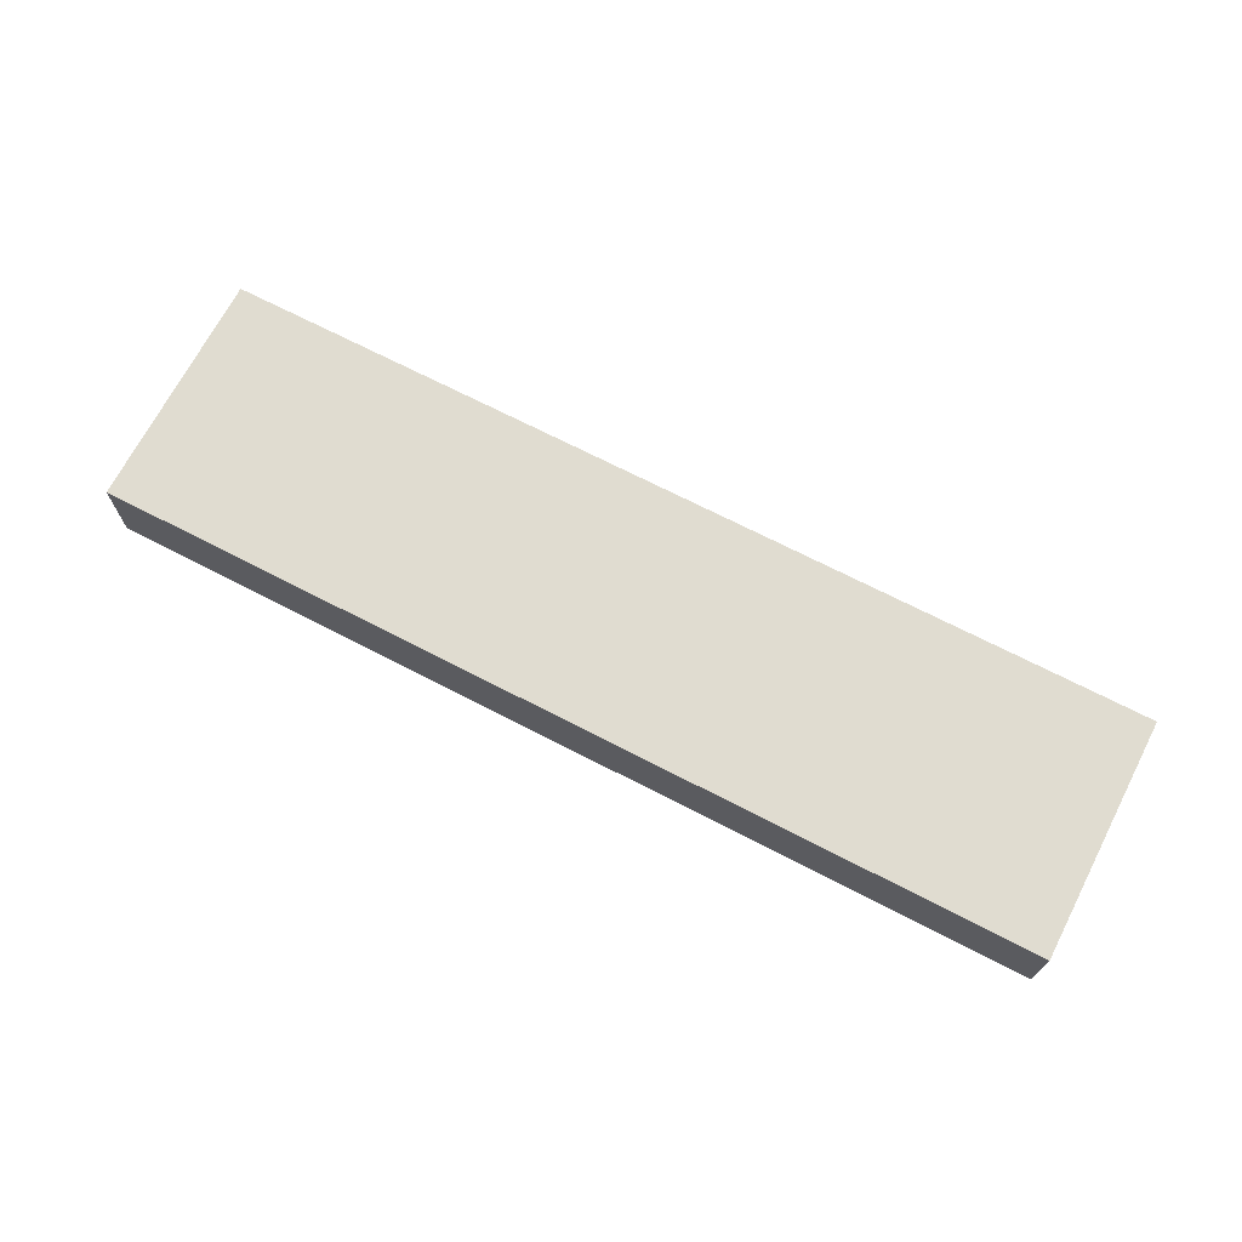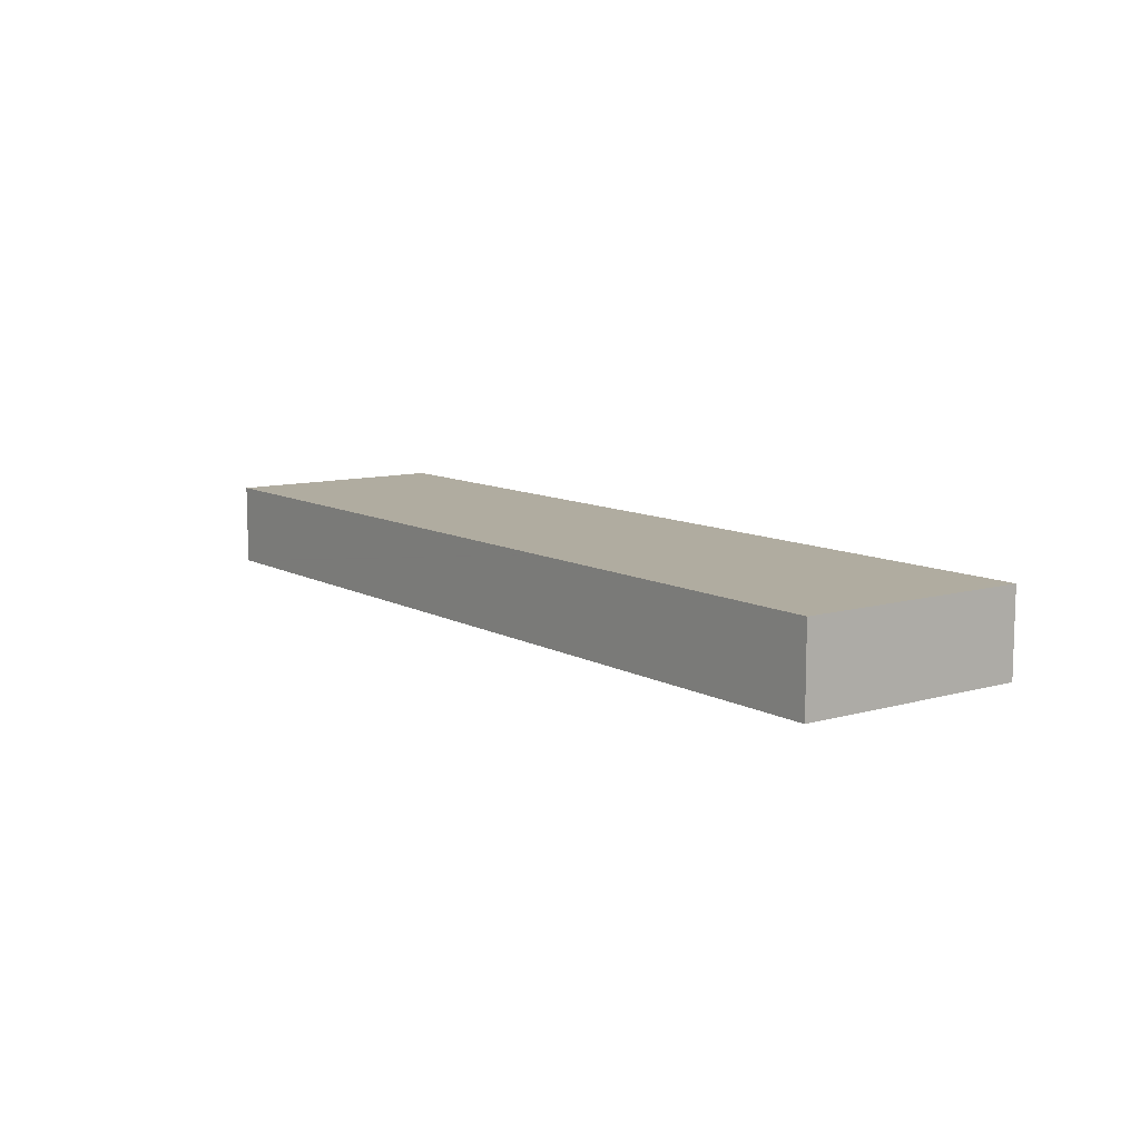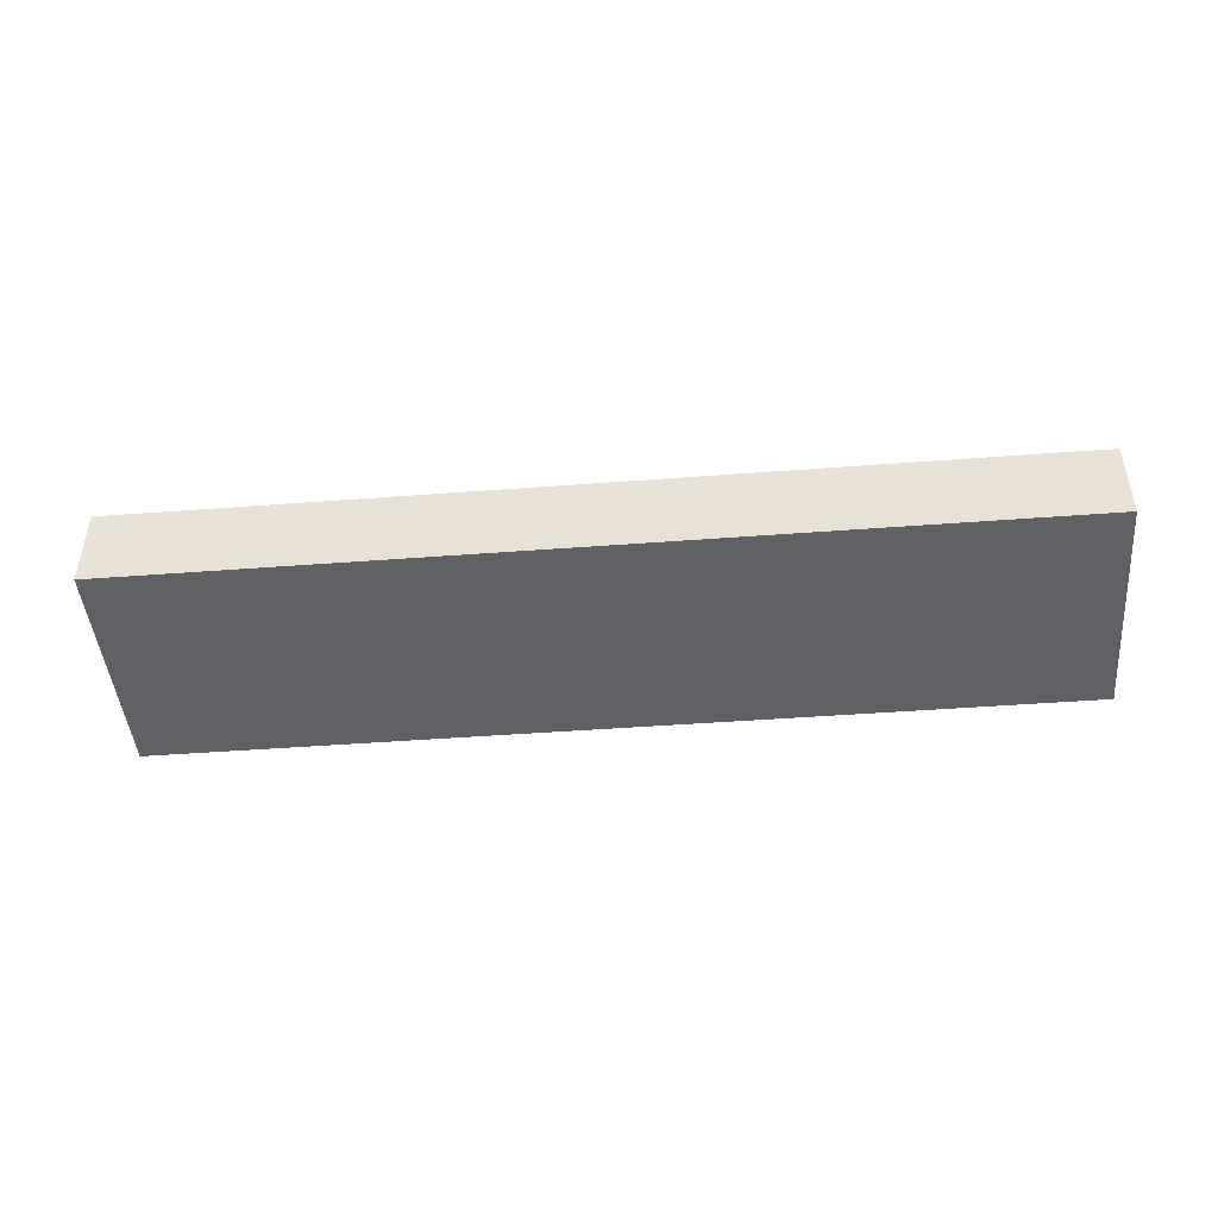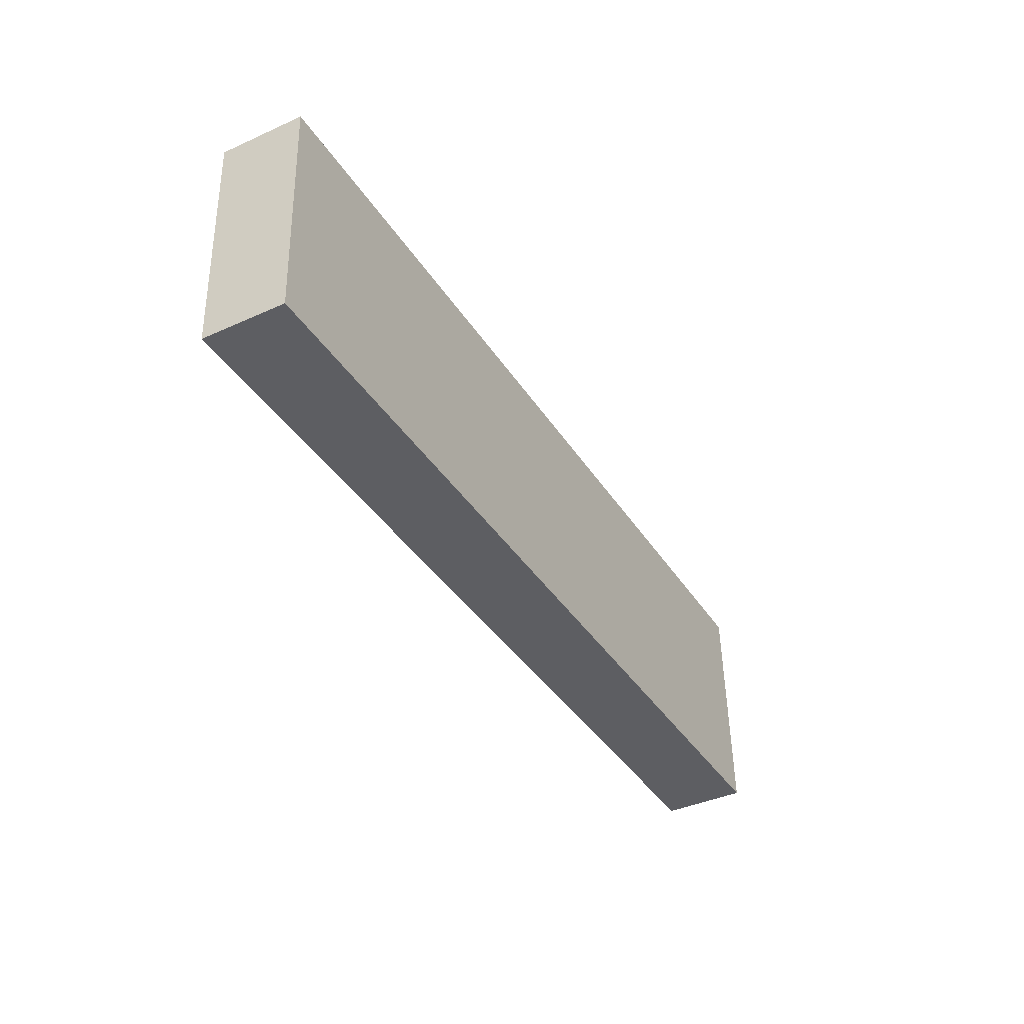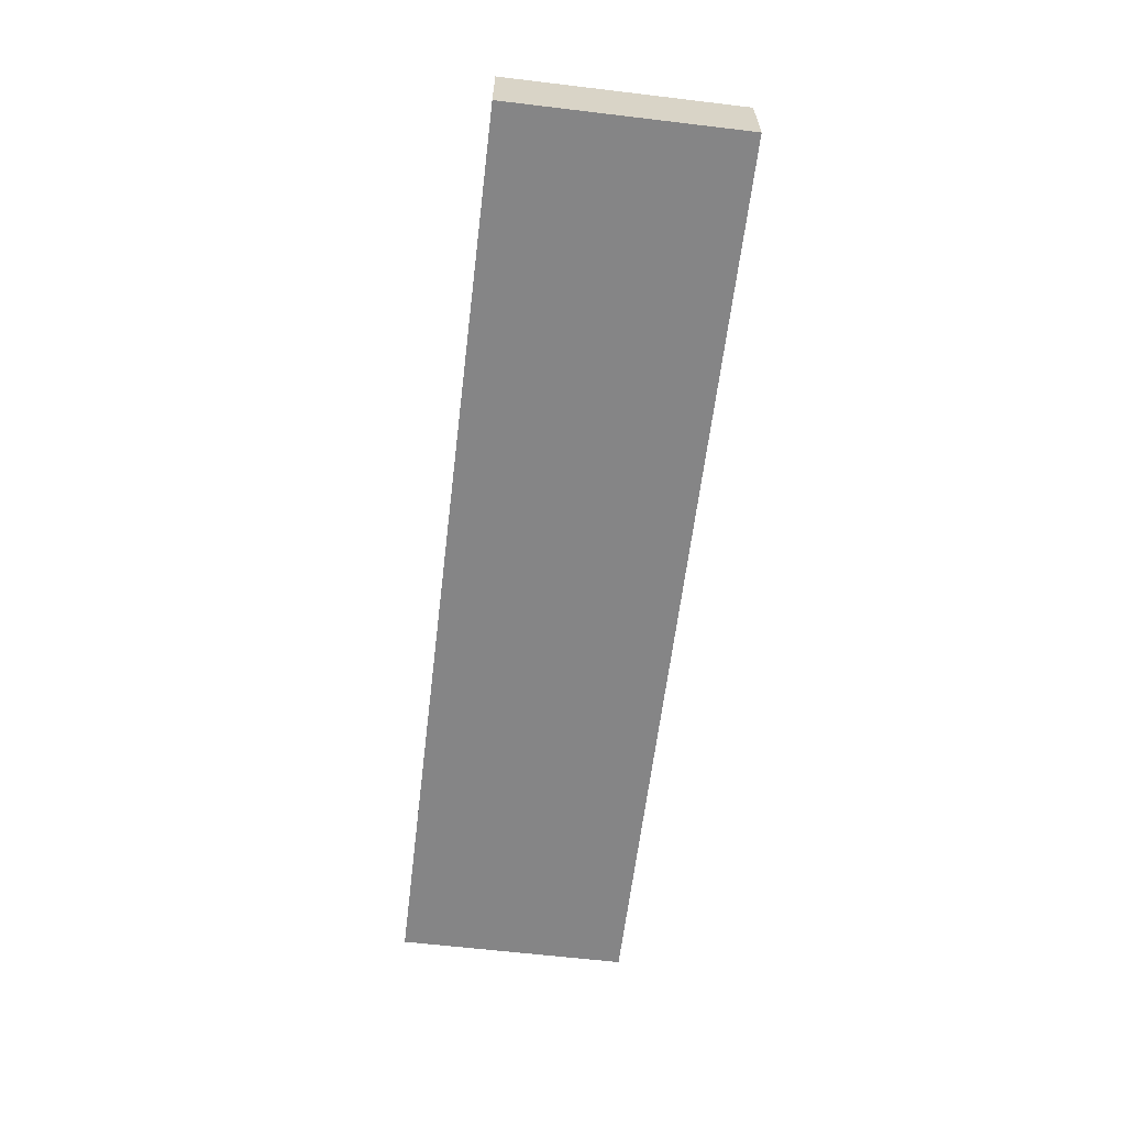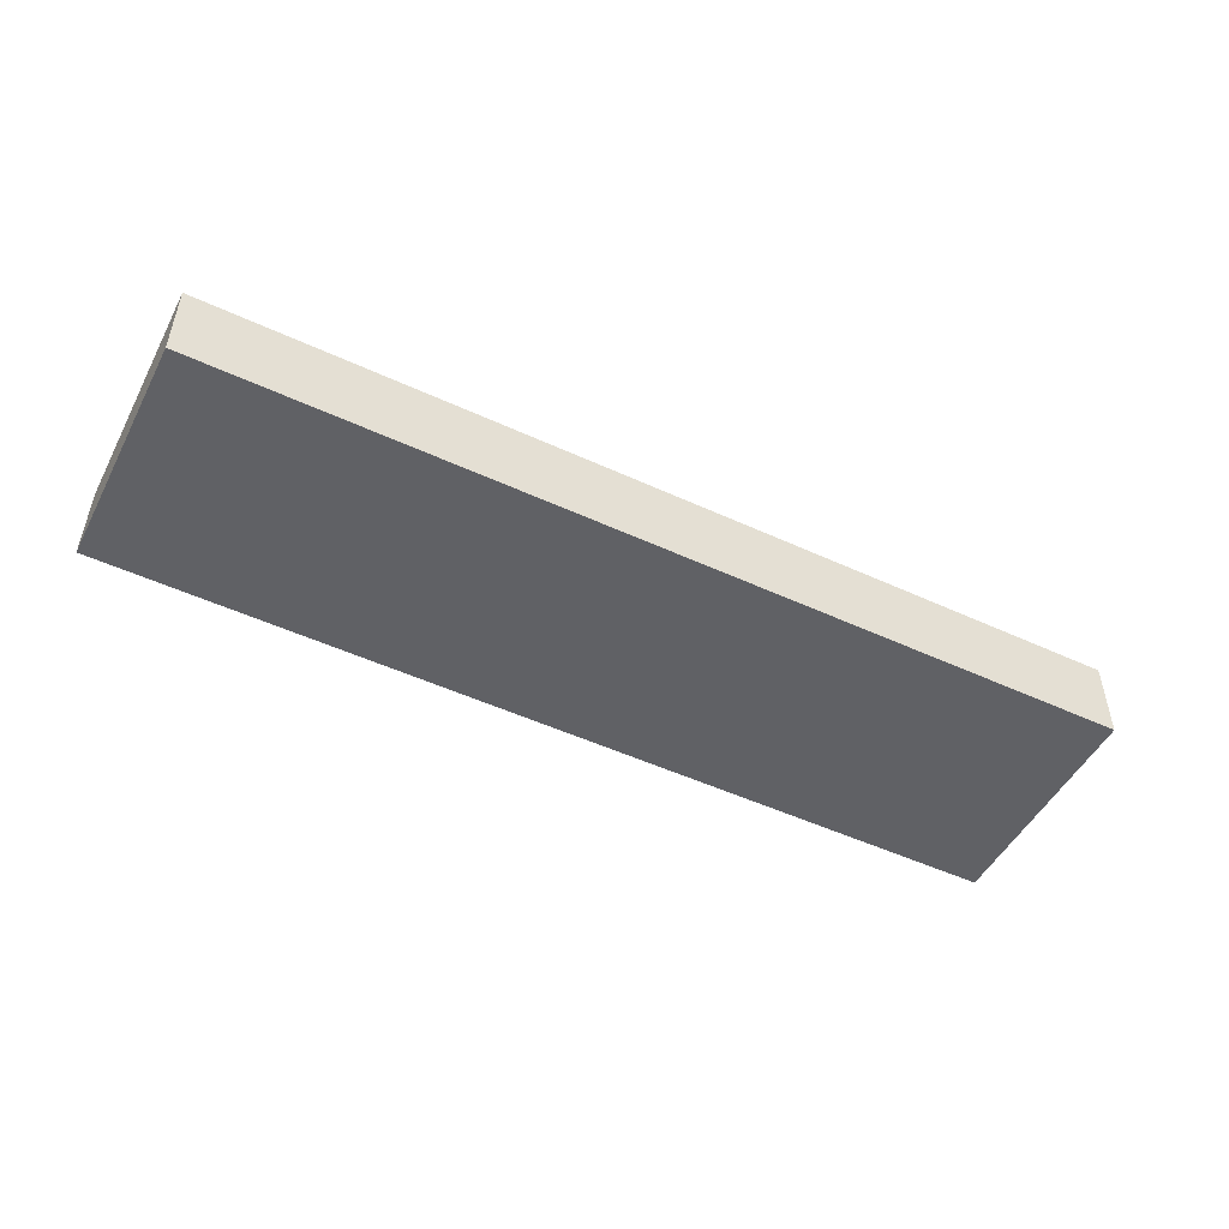
<metadata>
{"format":"obj","ext":"obj","renderer":"f3d","projection":"perspective","resolution":1024,"background":"white","views":[{"elev":69.6,"azim":29.6,"up":"+Y"},{"elev":9.9,"azim":56.0,"up":"+Y"},{"elev":-45.7,"azim":-172.8,"up":"+Y"},{"elev":-40.4,"azim":118.9,"up":"+Z"},{"elev":-61.9,"azim":85.3,"up":"+Y"},{"elev":-49.8,"azim":-24.8,"up":"+Y"}]}
</metadata>
<code>
v  0.275 2.525 7.096
v  17.58 2.525 -0.679
v  0 2.525 1.546e-16
v  0.556 2.525 7.085
v  17.58 2.525 6.428
v  27.98 2.525 -1.081
v  28.09 2.525 6.022
v  28.25 2.525 6.016
v  28.25 -3.684e-16 6.016
v  27.98 6.619e-17 -1.081
v  17.58 4.158e-17 -0.679
v  0 0 0
v  0.275 -4.345e-16 7.096
v  0.556 -4.338e-16 7.085
v  17.58 -3.936e-16 6.428
v  28.09 -3.687e-16 6.022
g defaultobject
f 1 2 3
f 2 1 4
f 2 4 5
f 2 5 6
f 6 5 7
f 6 7 8
f 9 6 8
f 6 9 10
f 10 2 6
f 2 10 11
f 2 11 3
f 3 11 12
f 12 1 3
f 1 12 13
f 13 4 1
f 4 13 5
f 5 13 14
f 5 14 15
f 5 15 7
f 7 15 16
f 7 16 8
f 8 16 9
f 11 13 12
f 13 11 14
f 14 11 15
f 15 11 10
f 15 10 16
f 16 10 9

</code>
